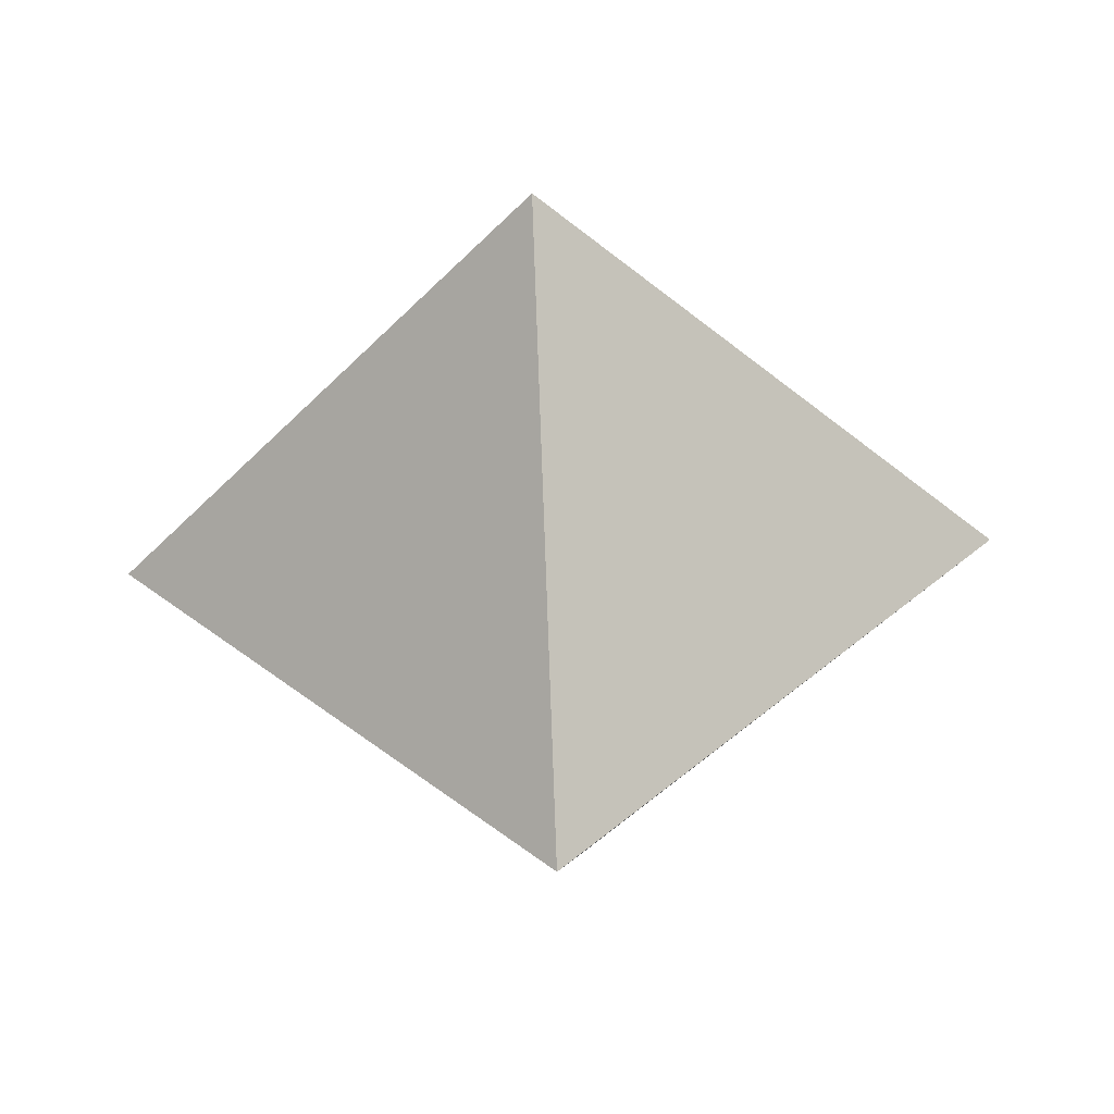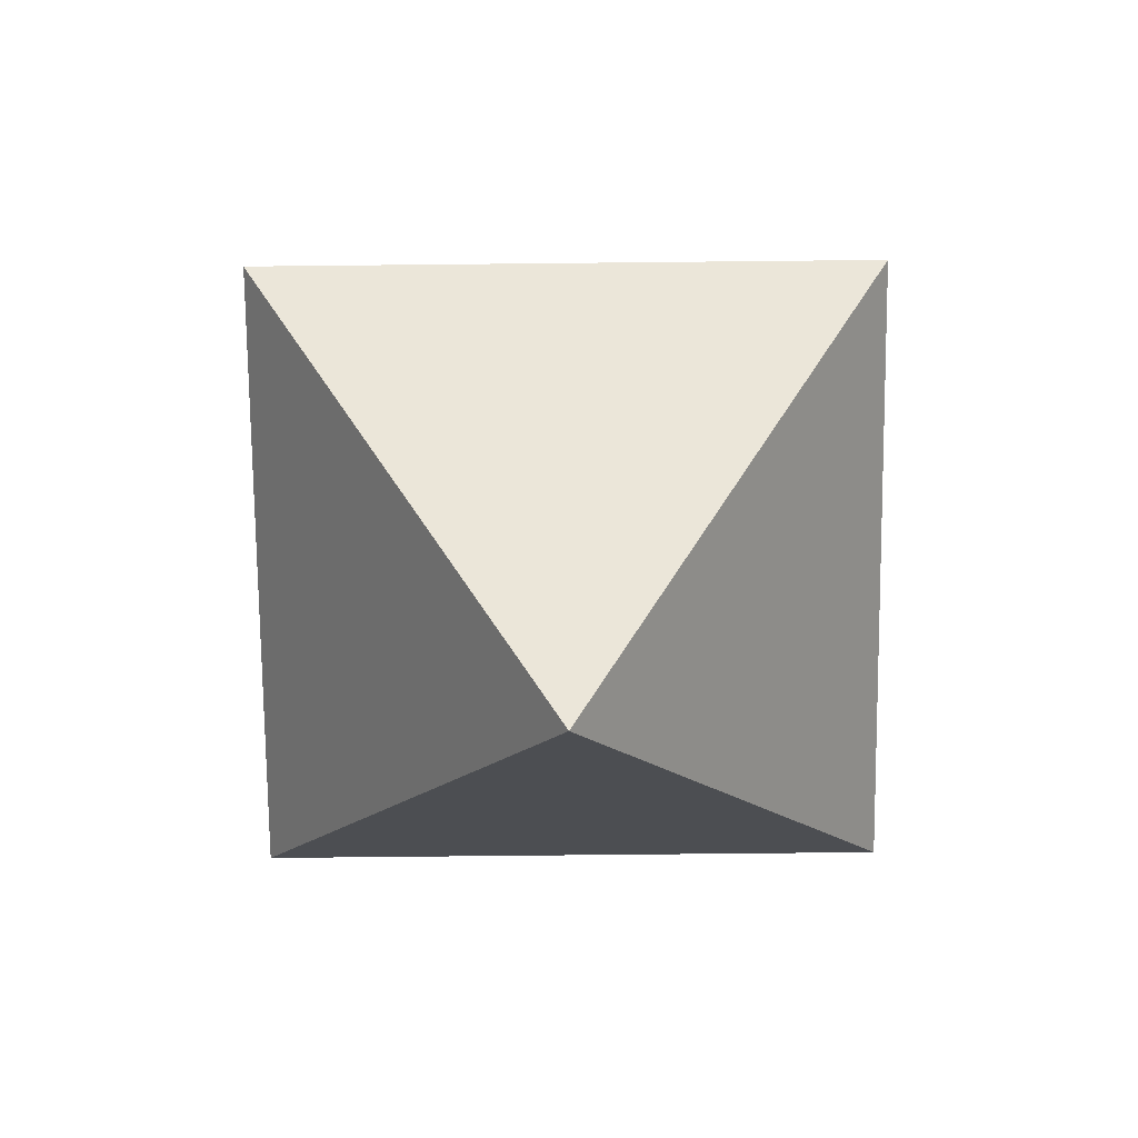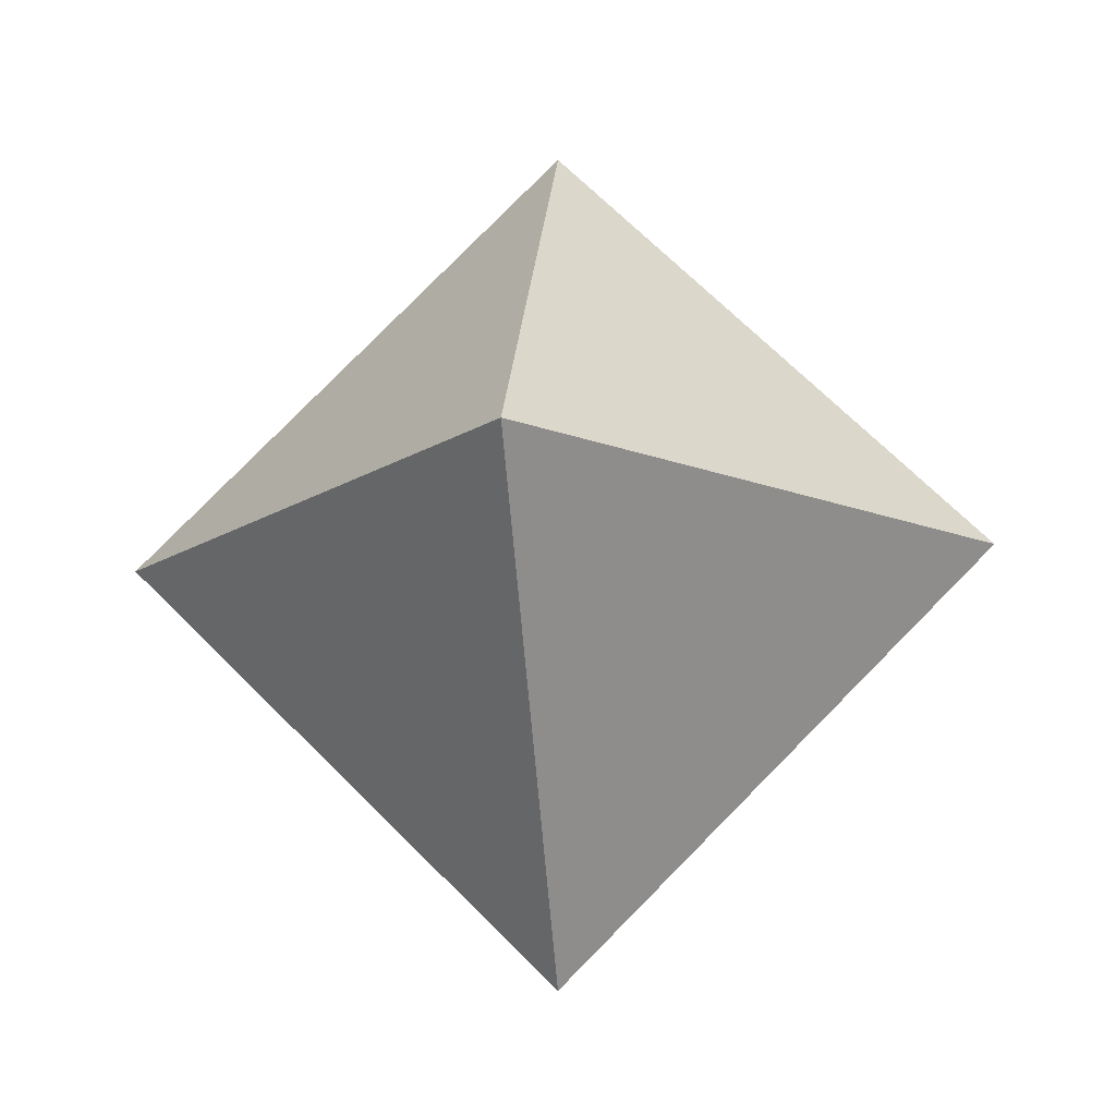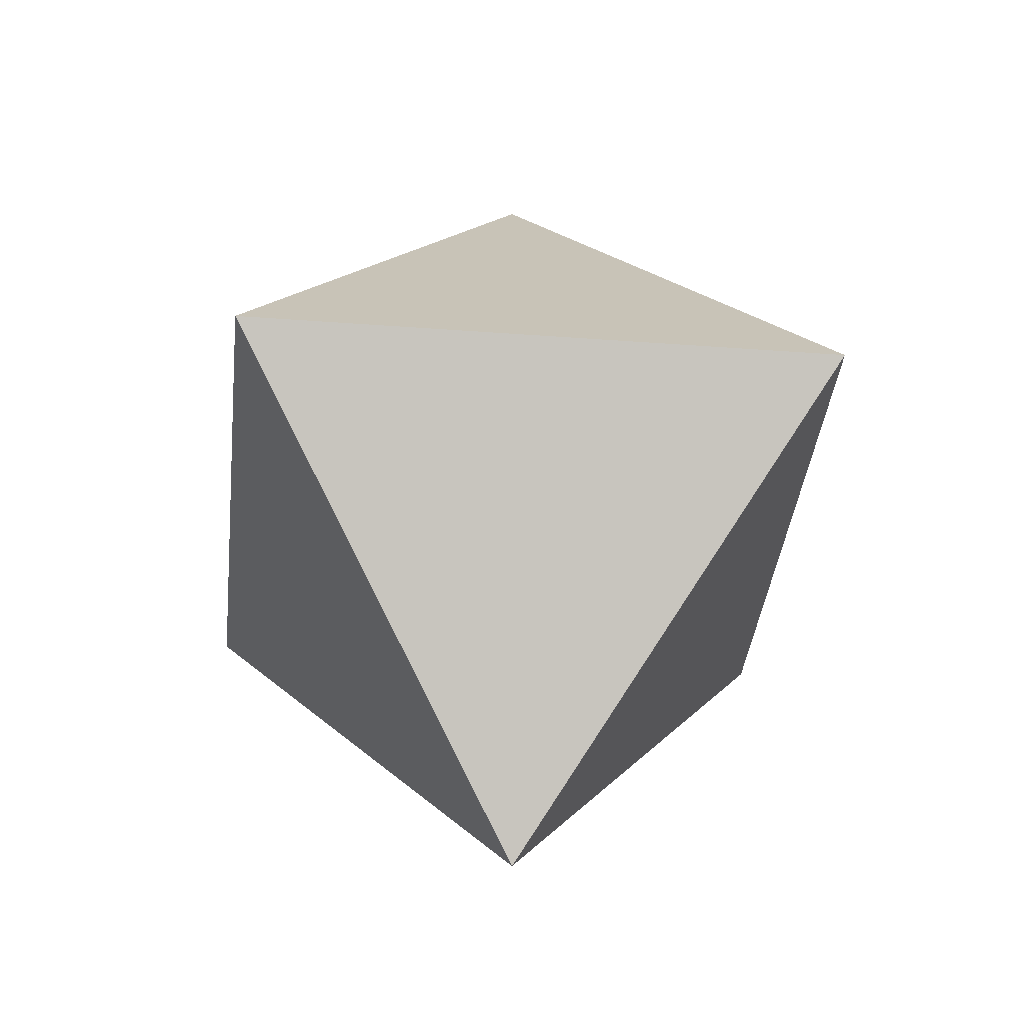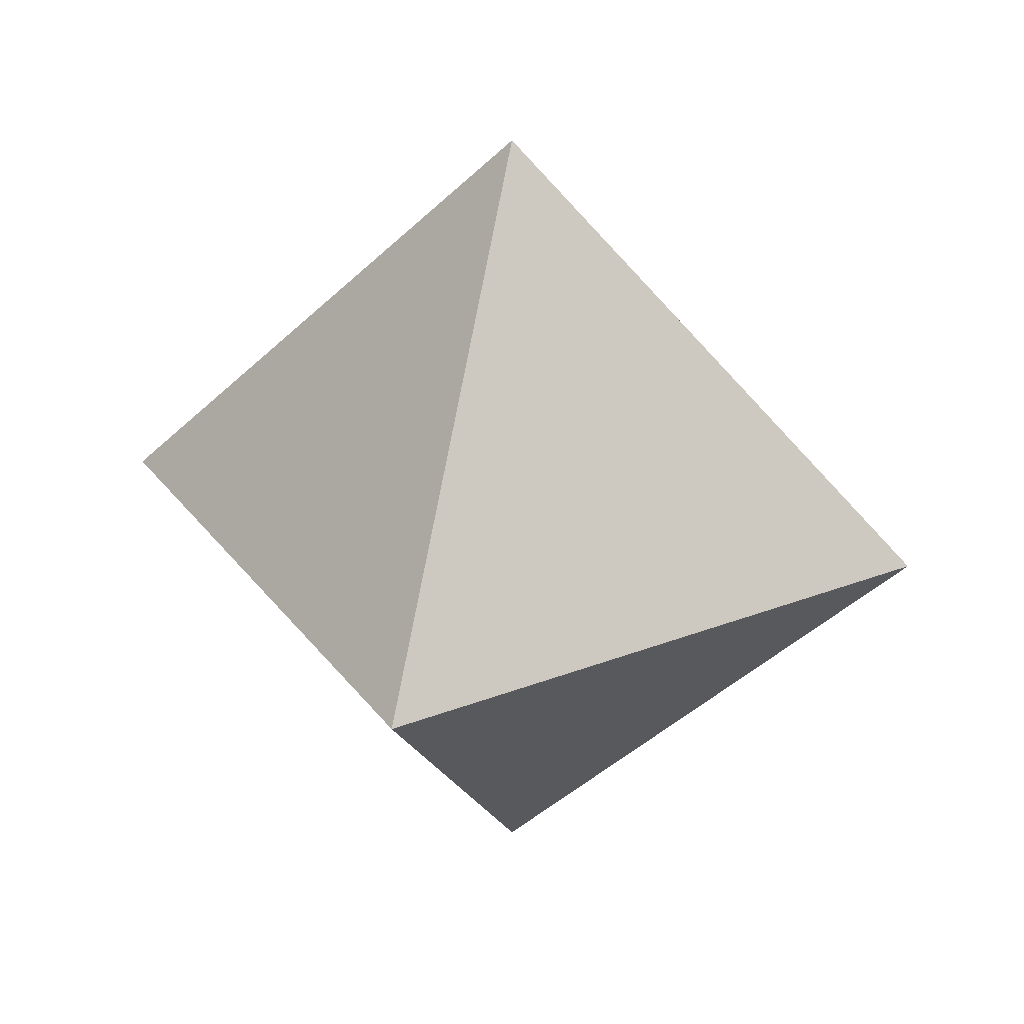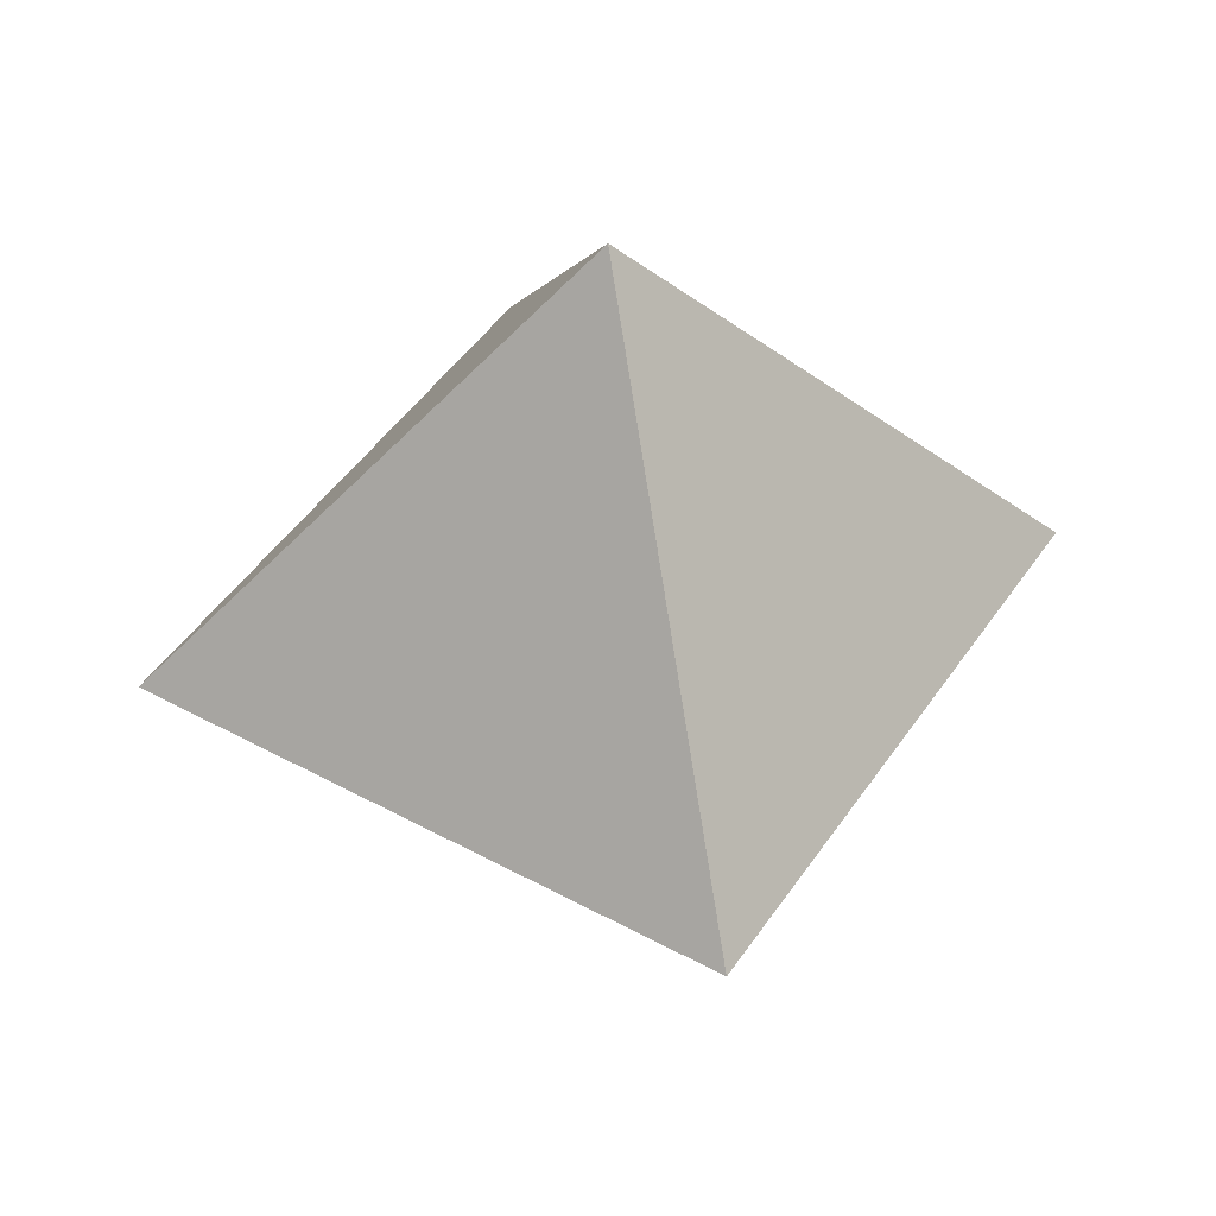
<metadata>
{"format":"obj","ext":"obj","renderer":"f3d","projection":"perspective","resolution":1024,"background":"white","views":[{"elev":-49.7,"azim":-177.0,"up":"+Y"},{"elev":-71.6,"azim":-44.4,"up":"+Y"},{"elev":-16.3,"azim":-173.5,"up":"+Z"},{"elev":-35.3,"azim":39.2,"up":"+Y"},{"elev":29.8,"azim":-74.6,"up":"+Z"},{"elev":46.3,"azim":-103.1,"up":"+Z"}]}
</metadata>
<code>
v 0.1 0 0
v 0 0 0.1
v 0 0.1 0
v 0 0.1 0
v 0 0 0.1
v -0.1 0 0
v -0.1 0 0
v 0 0 0.1
v 0 -0.1 0
v 0 -0.1 0
v 0 0 0.1
v 0.1 0 0
v 0 0.1 0
v 0 0 -0.1
v 0.1 0 0
v -0.1 0 0
v 0 0 -0.1
v 0 0.1 0
v 0 -0.1 0
v 0 0 -0.1
v -0.1 0 0
v 0.1 0 0
v 0 0 -0.1
v 0 -0.1 0
g PolyDiamond
f 1 3 2
f 4 6 5
f 7 9 8
f 10 12 11
f 13 15 14
f 16 18 17
f 19 21 20
f 22 24 23

</code>
